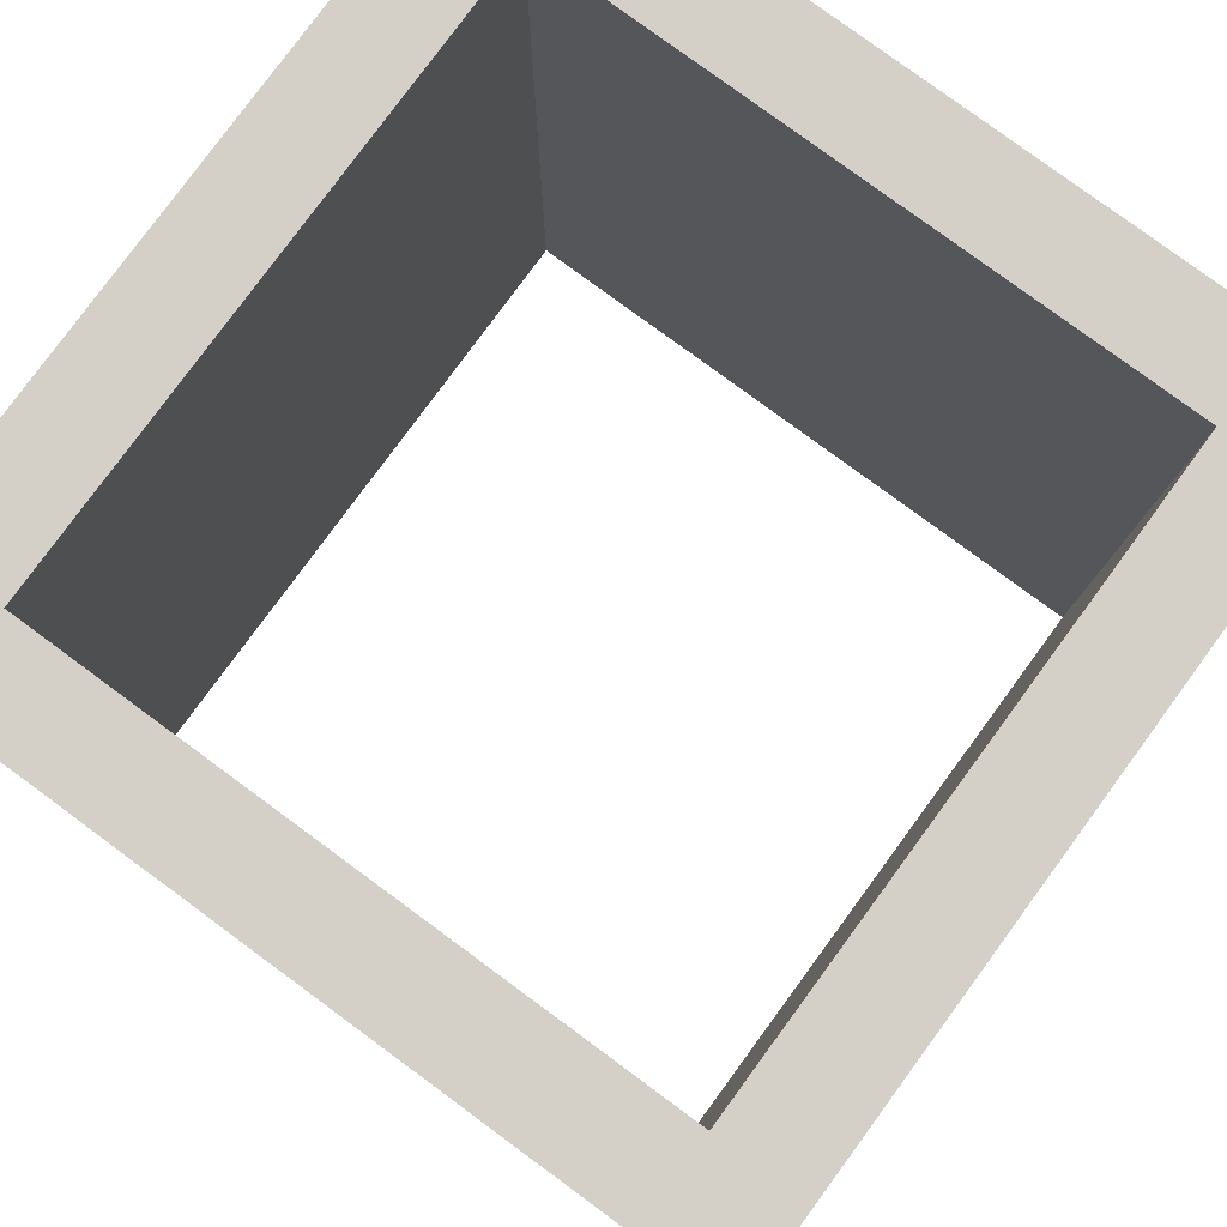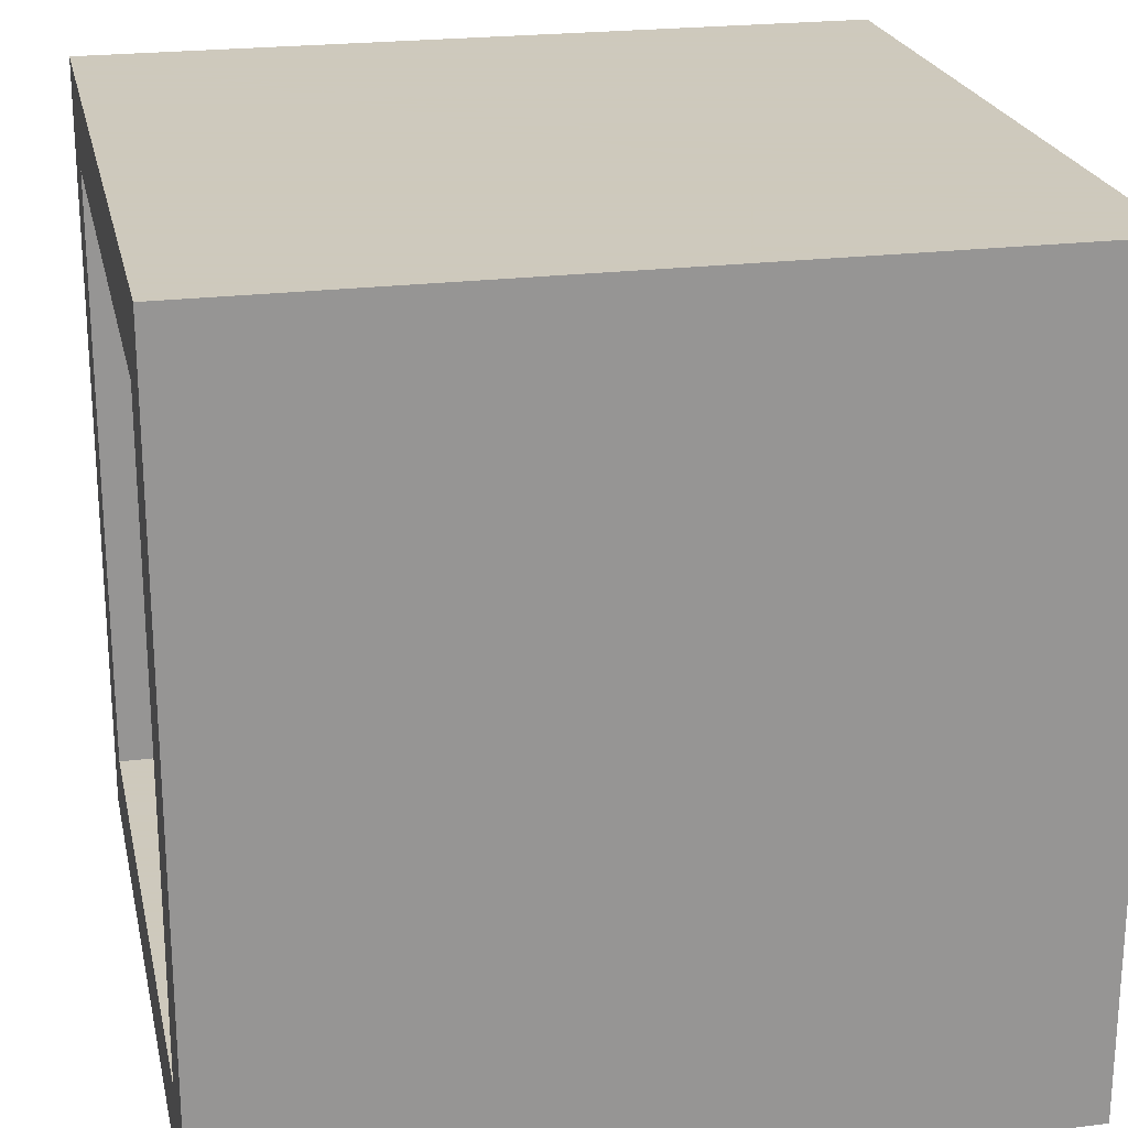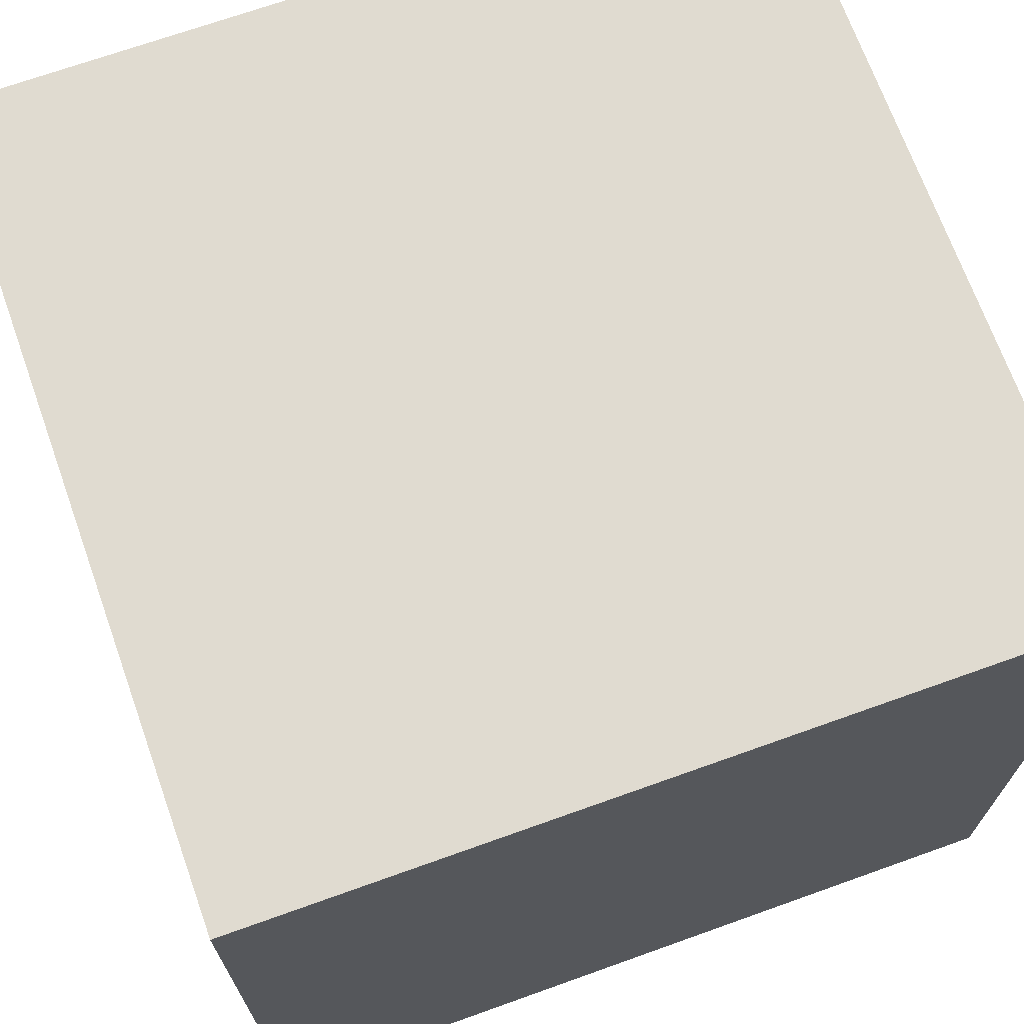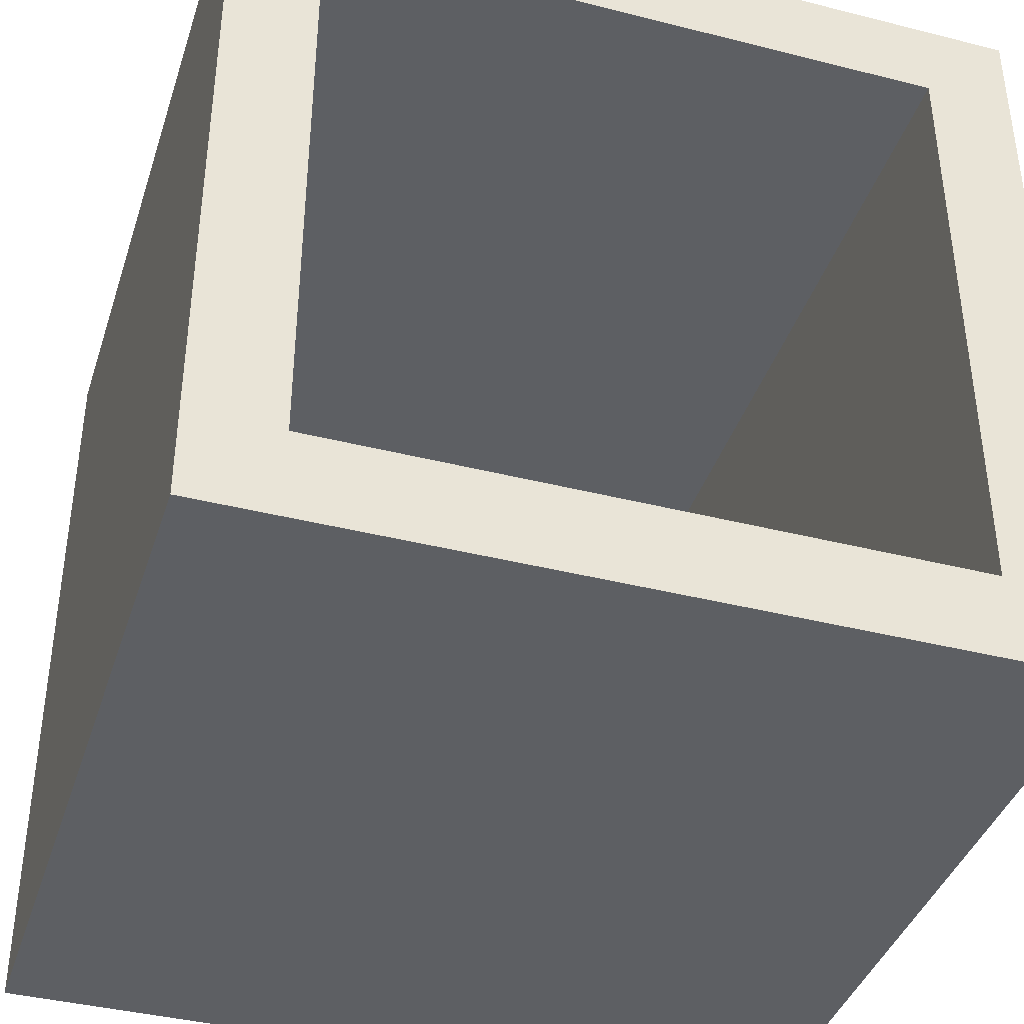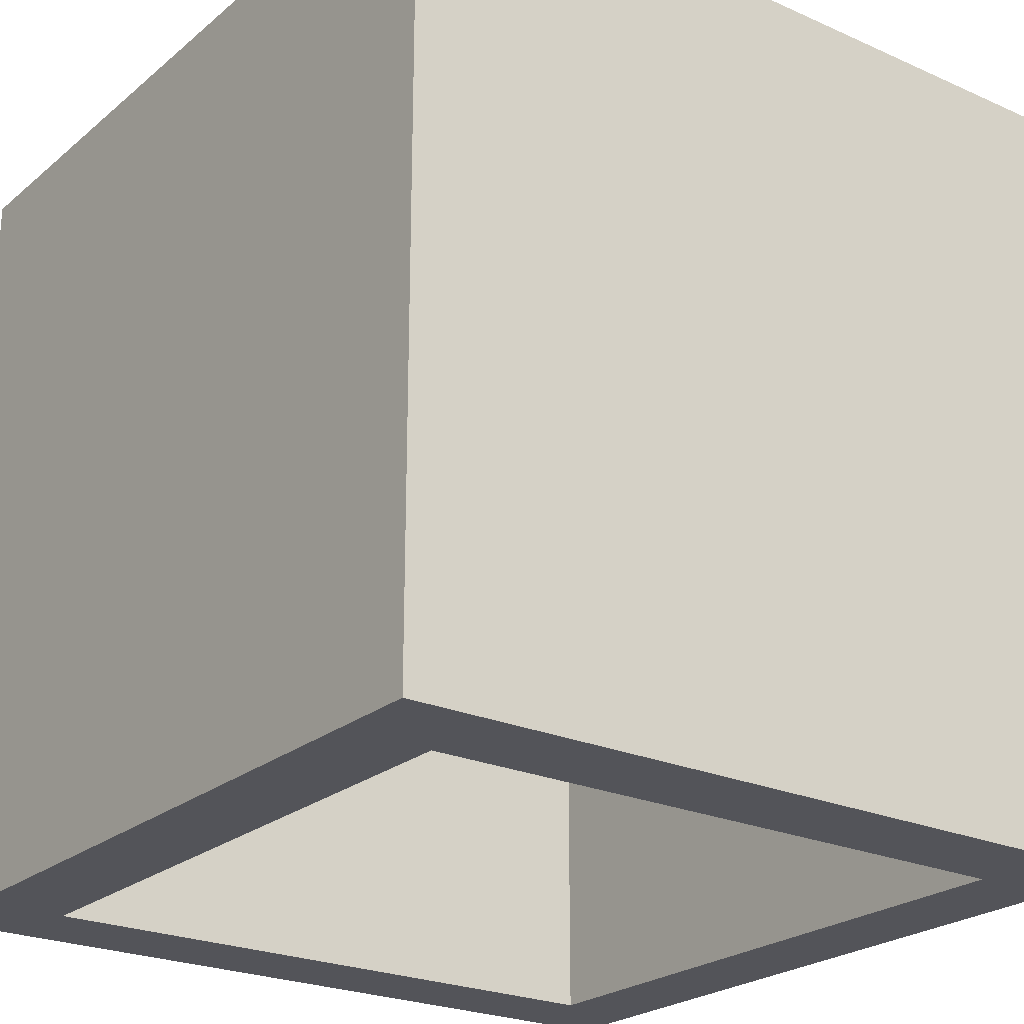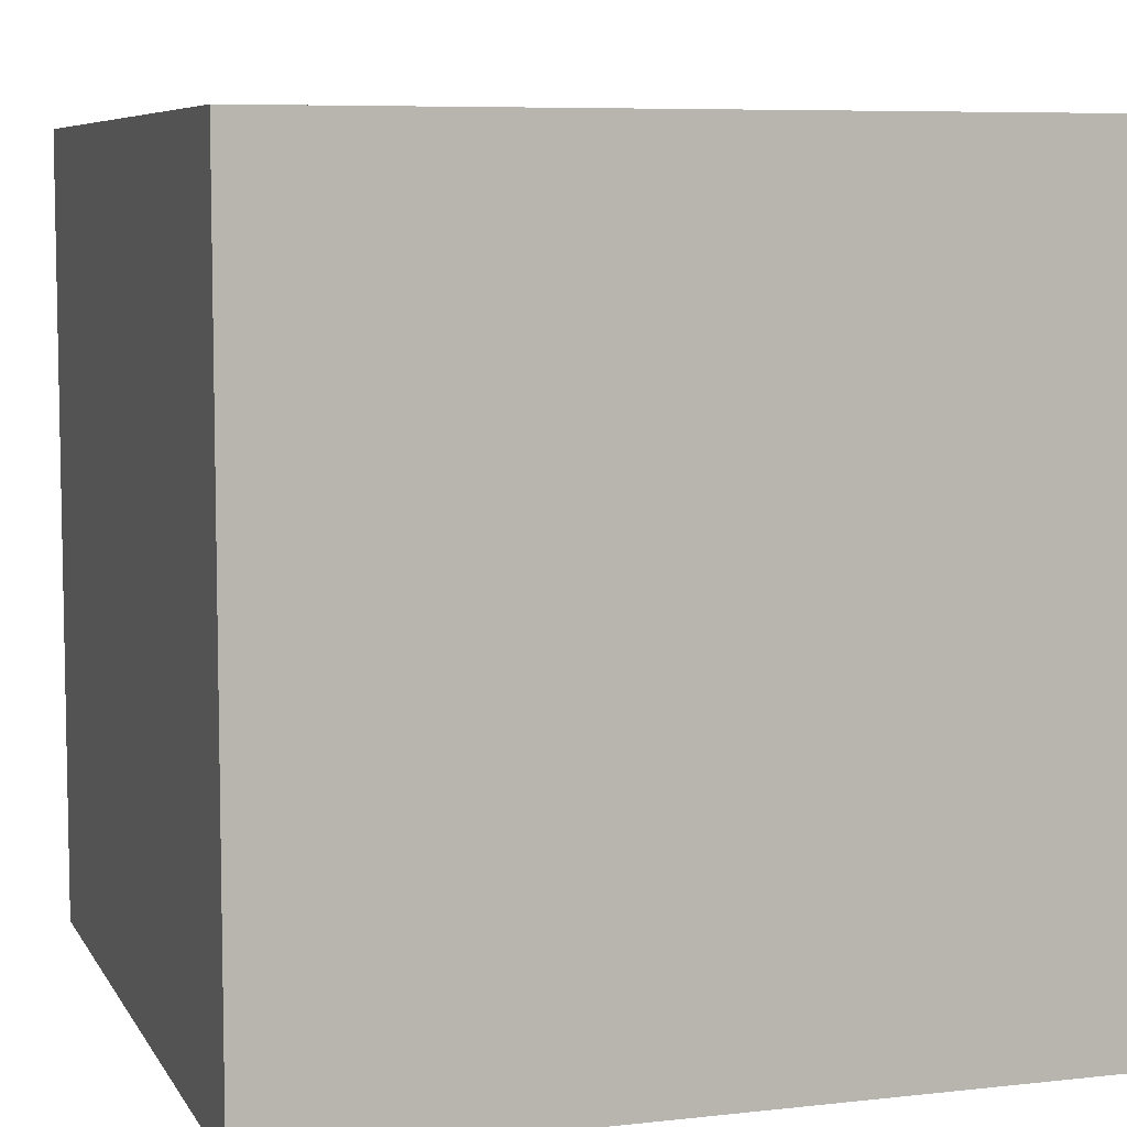
<metadata>
{"format":"obj","ext":"obj","renderer":"f3d","projection":"perspective","resolution":1024,"background":"white","views":[{"elev":80.0,"azim":36.3,"up":"+Z"},{"elev":22.6,"azim":77.9,"up":"+Y"},{"elev":69.9,"azim":70.3,"up":"+Y"},{"elev":-39.8,"azim":-17.4,"up":"+Y"},{"elev":-23.8,"azim":-36.6,"up":"+Z"},{"elev":7.1,"azim":72.1,"up":"+Z"}]}
</metadata>
<code>
o window_Mesh
v 0.5 -0.5 -0.5
v 0.5 -0.5 0.5
v -0.5 -0.5 0.5
v -0.5 -0.5 -0.5
v 0.5 0.5 -0.5
v -0.5 0.5 -0.5
v -0.5 0.5 0.5
v 0.5 0.5 0.5
v -0.3893 -0.3893 0.5
v -0.3893 0.3893 0.5
v 0.3893 0.3893 0.5
v 0.3893 -0.3893 0.5
v 0.3893 0.3893 -0.5
v -0.3893 0.3893 -0.5
v -0.3893 -0.3893 -0.5
v 0.3893 -0.3893 -0.5
f 1 2 3 4
f 5 6 7 8
f 1 5 8 2
f 3 7 6 4
f 7 3 9 10
f 2 8 11 12
f 5 13 14 6
f 16 1 4 15
f 2 12 9 3
f 7 10 11 8
f 14 13 11 10
f 14 15 4 6
f 5 1 16 13
f 16 12 11 13
f 9 15 14 10
f 9 12 16 15

</code>
